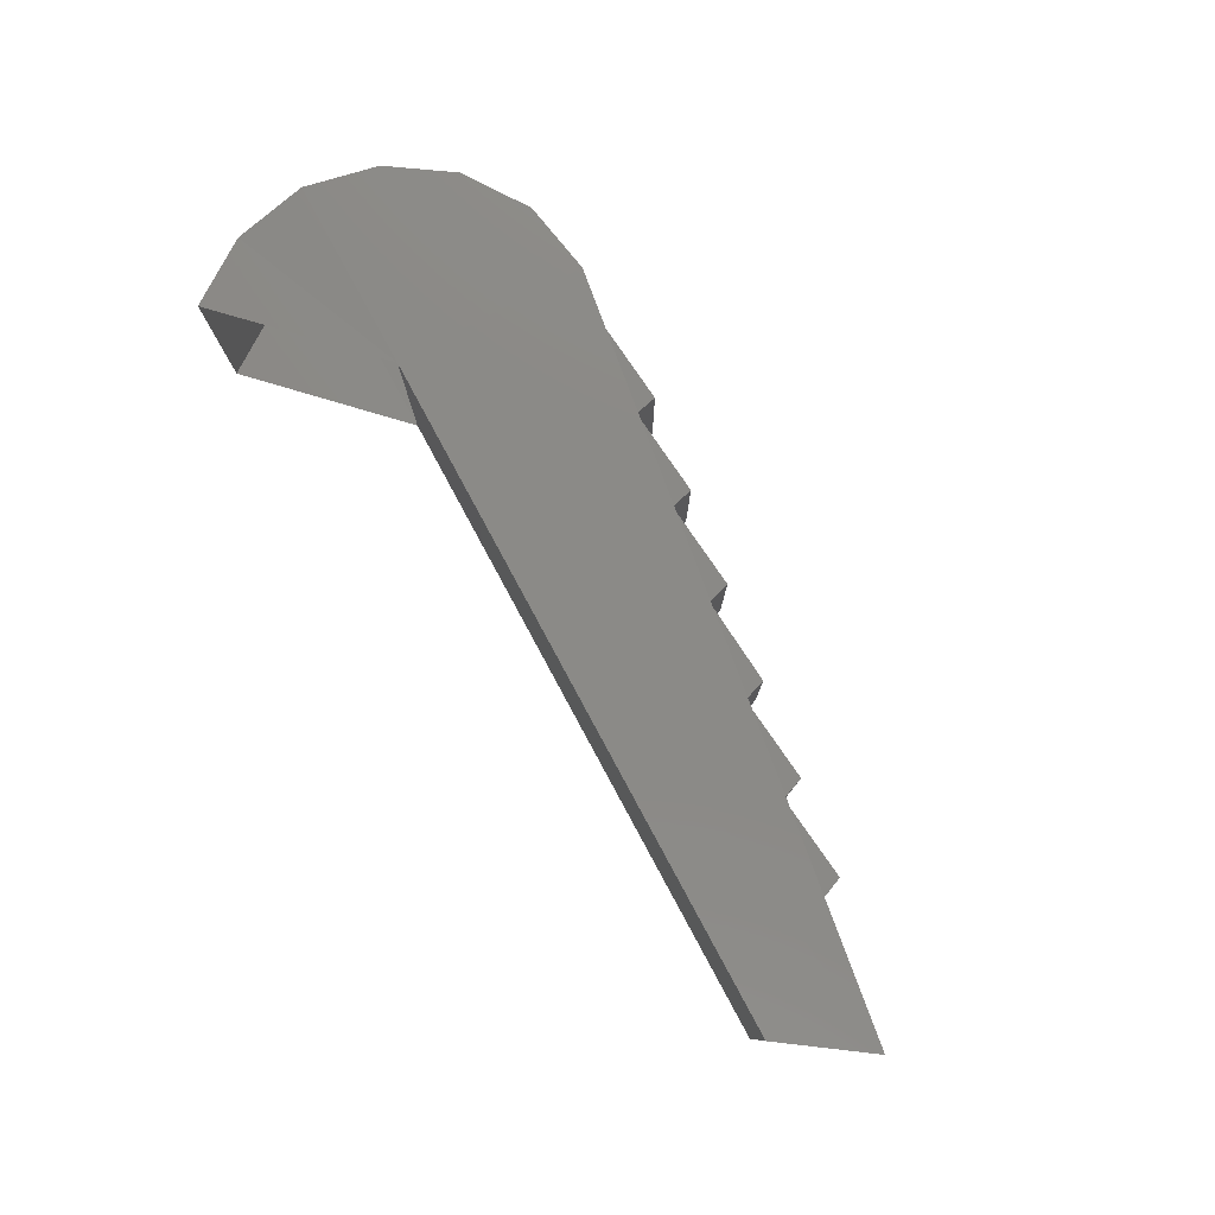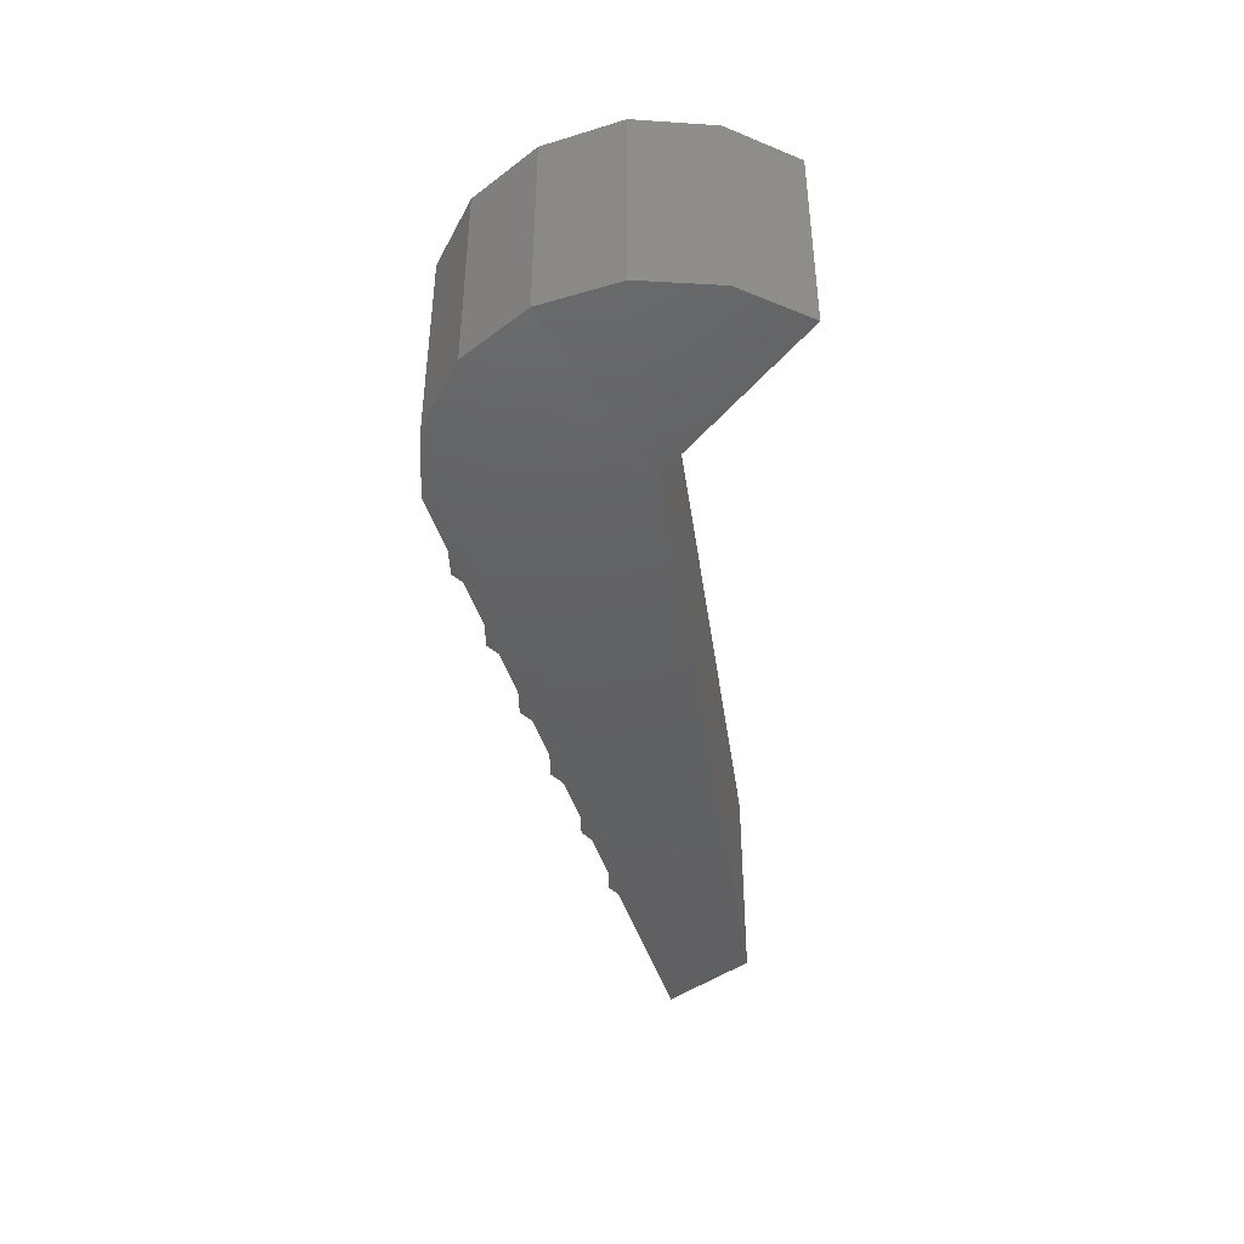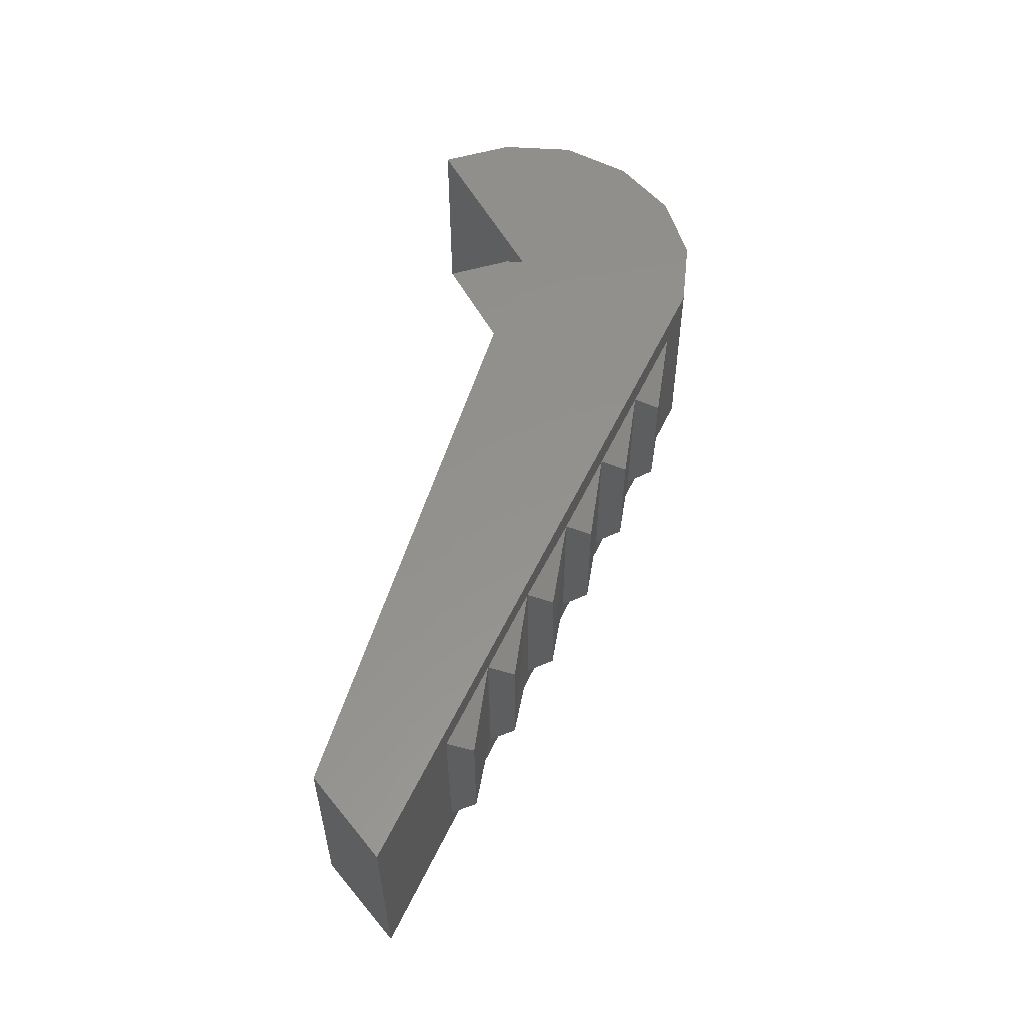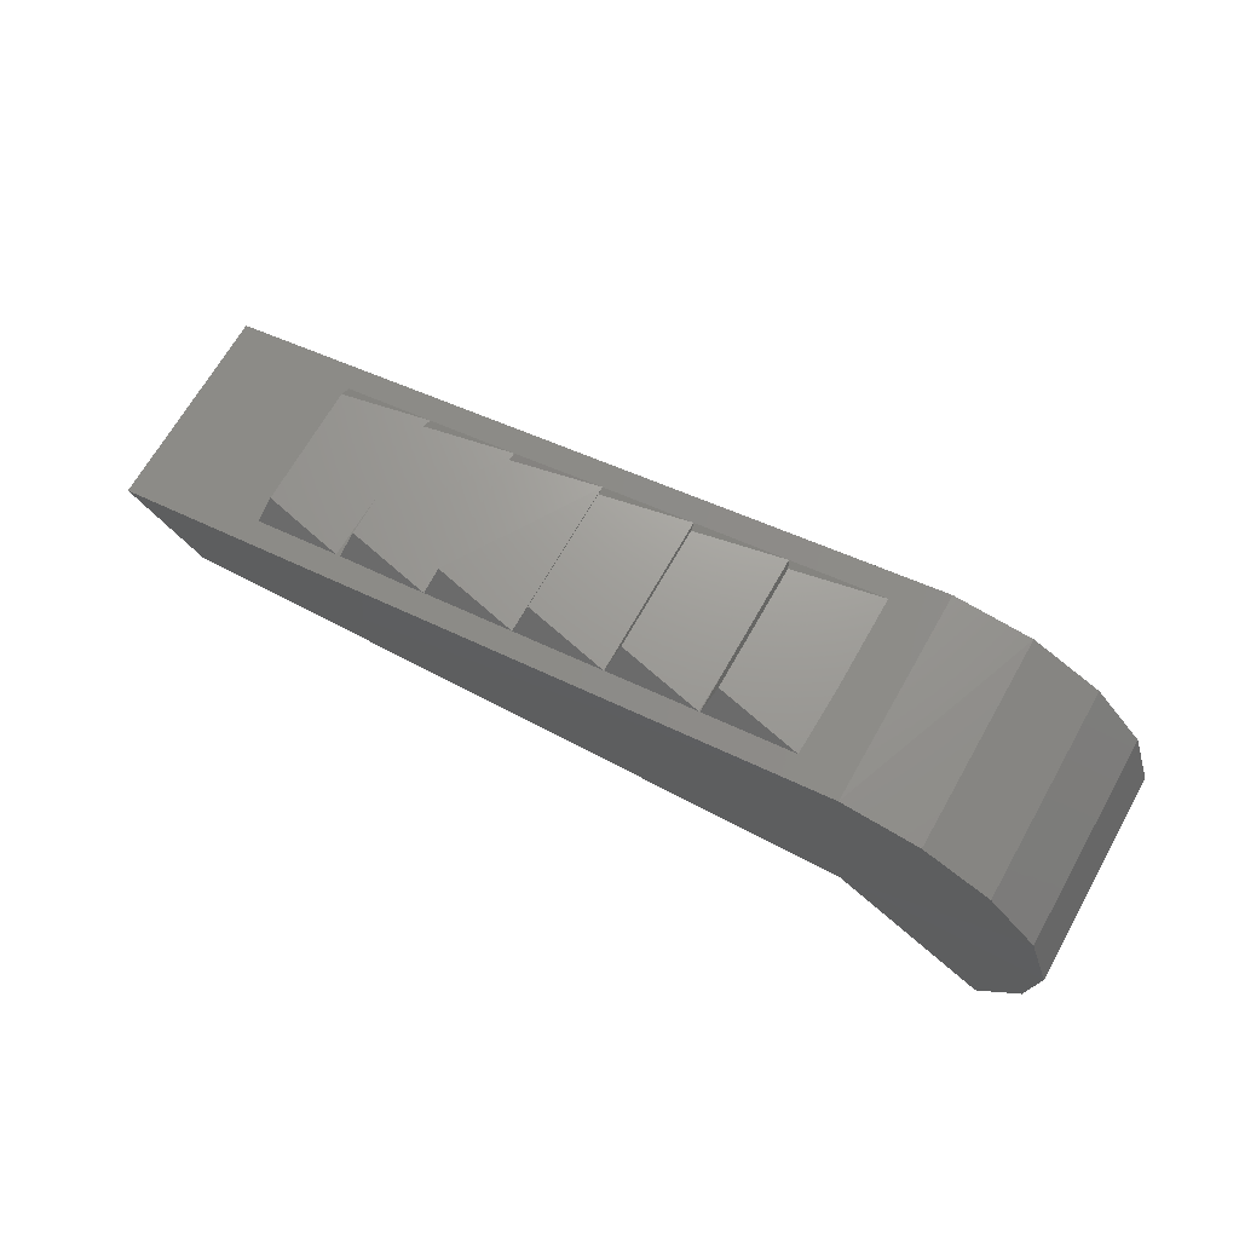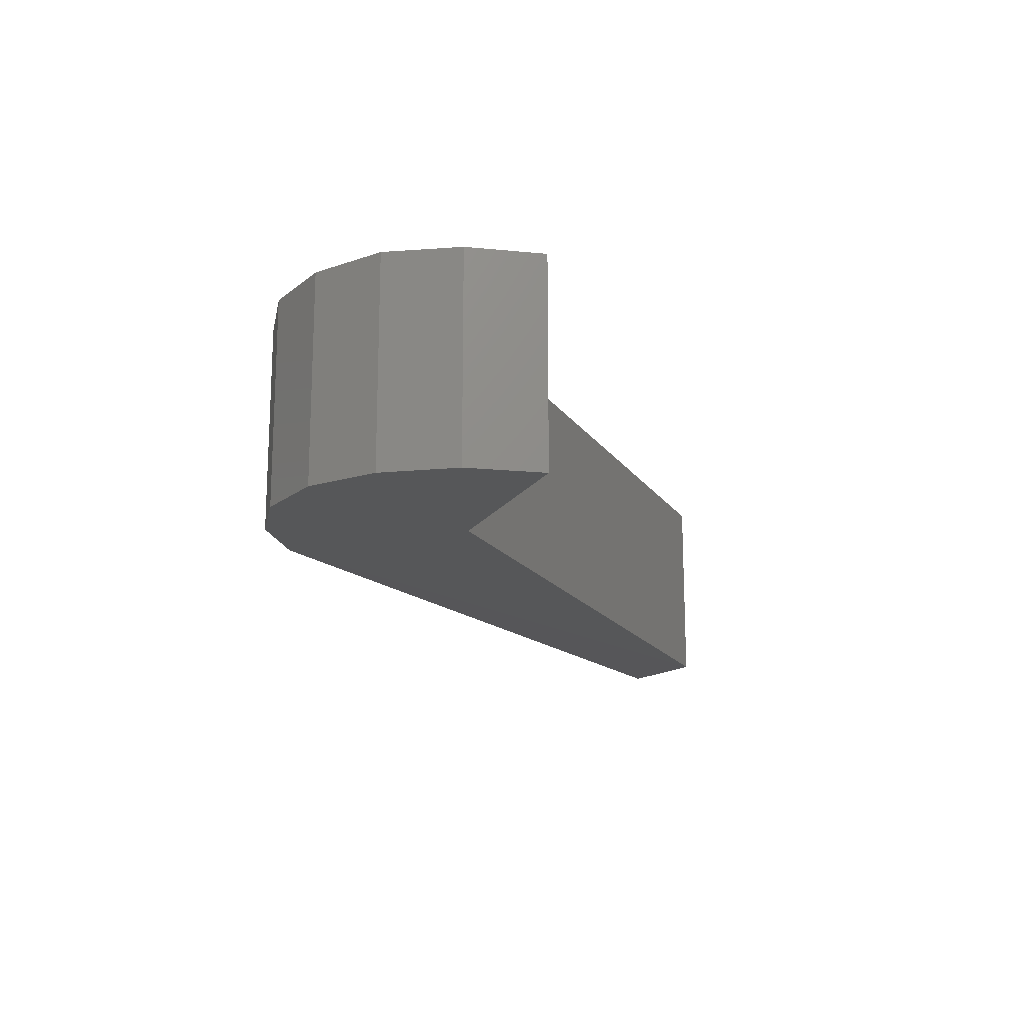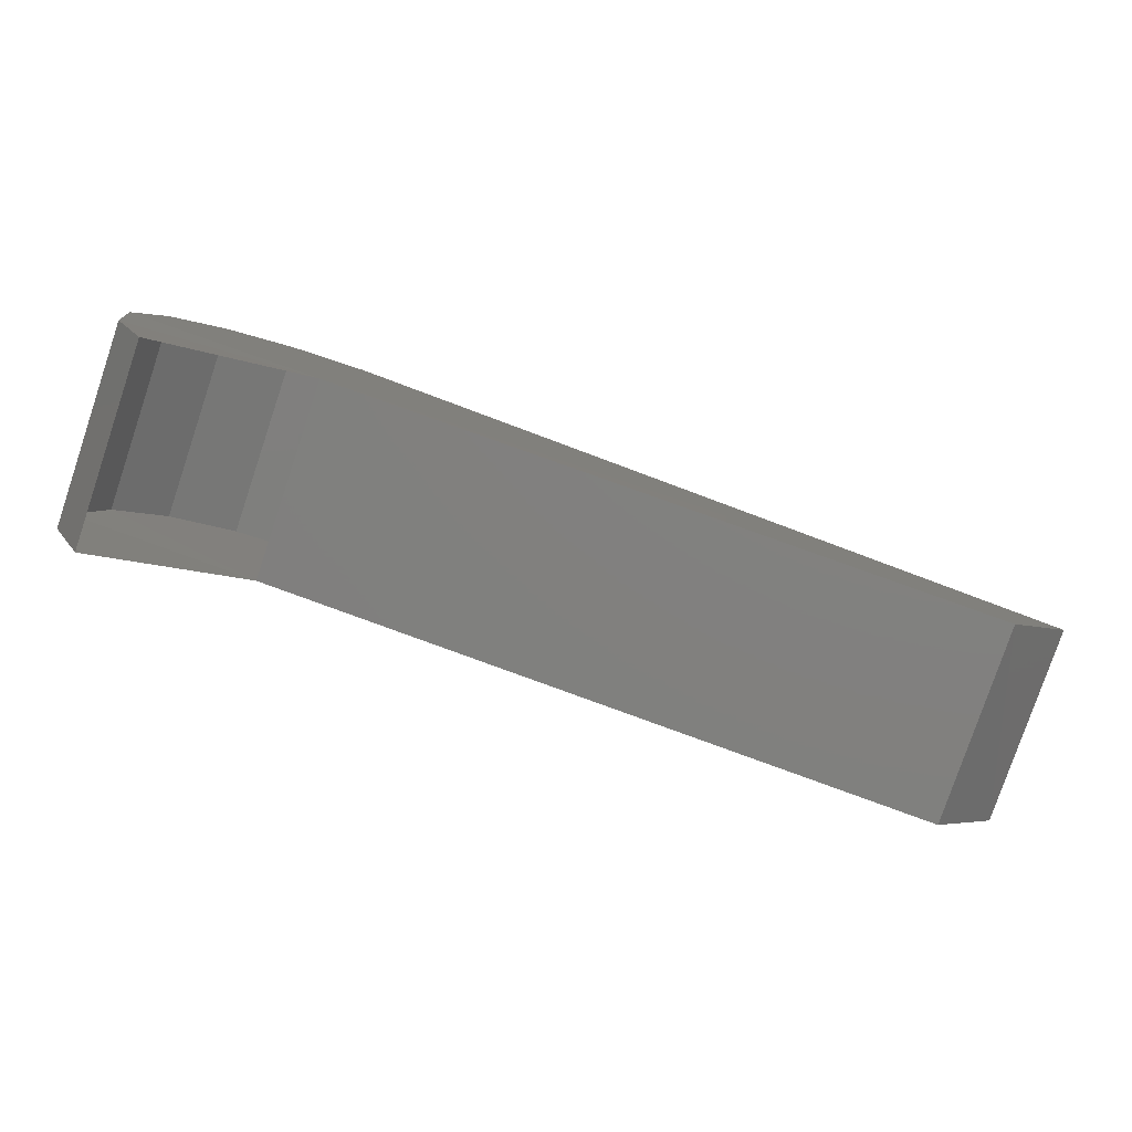
<metadata>
{"format":"stl","ext":"stl","renderer":"f3d","projection":"perspective","resolution":1024,"background":"white","views":[{"elev":78.8,"azim":-125.3,"up":"+Y"},{"elev":-43.1,"azim":91.2,"up":"+Y"},{"elev":55.2,"azim":-80.0,"up":"+Y"},{"elev":68.9,"azim":29.6,"up":"+Z"},{"elev":-16.7,"azim":105.9,"up":"+Y"},{"elev":-79.8,"azim":161.4,"up":"+Z"}]}
</metadata>
<code>
# stl→obj: 46 verts, 70 faces
v 0.303 -1.677 -0.468
v 0.303 -1.052 -0.468
v 0.408 -1.677 -0.263
v 0.408 -1.052 -0.263
v 0.428 -1.677 -0.033
v 0.428 -1.047 -0.033
v 0.353 -1.672 0.187
v 0.353 -1.047 0.187
v 0.203 -1.672 0.362
v 0.203 -1.047 0.362
v -0.002 -1.672 0.467
v -0.002 -1.047 0.467
v -0.232 -1.672 0.487
v -0.232 -1.047 0.482
v -2.472 -1.052 -0.123
v -2.052 -1.602 -0.008
v -1.772 -1.602 0.067
v -2.032 -1.547 0.072
v -1.772 -1.122 0.067
v -2.032 -1.177 0.072
v -2.052 -1.122 -0.008
v -1.752 -1.177 0.147
v -1.492 -1.122 0.142
v -1.752 -1.547 0.147
v -1.492 -1.602 0.147
v -1.472 -1.177 0.222
v -1.212 -1.122 0.222
v -1.472 -1.547 0.227
v -1.212 -1.602 0.222
v -1.192 -1.177 0.302
v -0.932 -1.122 0.297
v -1.192 -1.547 0.302
v -0.932 -1.602 0.297
v -0.912 -1.177 0.377
v -0.652 -1.122 0.372
v -0.912 -1.547 0.377
v -0.652 -1.602 0.372
v -0.632 -1.177 0.452
v -0.372 -1.122 0.447
v -0.632 -1.547 0.452
v -0.372 -1.602 0.447
v -2.472 -1.672 -0.118
v -2.262 -1.677 -0.358
v -0.162 -1.677 -0.103
v -0.162 -1.047 -0.103
v -2.262 -1.052 -0.358
f 1 2 3
f 2 3 4
f 3 4 5
f 4 5 6
f 5 6 7
f 6 7 8
f 7 8 9
f 8 9 10
f 9 10 11
f 10 11 12
f 11 12 13
f 12 13 14
f 13 14 15
f 16 17 18
f 17 18 19
f 18 19 20
f 19 20 21
f 19 22 23
f 22 23 24
f 23 24 25
f 24 25 17
f 23 26 27
f 26 27 28
f 27 28 29
f 28 29 25
f 27 30 31
f 30 31 32
f 31 32 33
f 32 33 29
f 31 34 35
f 34 35 36
f 35 36 37
f 36 37 33
f 35 38 39
f 38 39 40
f 39 40 41
f 40 41 37
f 42 43 13
f 43 13 44
f 13 44 11
f 44 11 9
f 9 7 44
f 7 44 5
f 44 5 3
f 2 4 45
f 4 45 6
f 45 6 8
f 8 10 45
f 10 45 12
f 45 12 14
f 14 45 15
f 45 15 46
f 31 34 33
f 34 33 36
f 28 26 25
f 26 25 23
f 24 22 17
f 22 17 19
f 40 38 37
f 38 37 35
f 32 30 29
f 30 29 27
f 46 43 45
f 43 45 44
f 15 42 46
f 42 46 43
f 21 20 16
f 20 16 18
f 15 13 42
f 3 44 1

</code>
